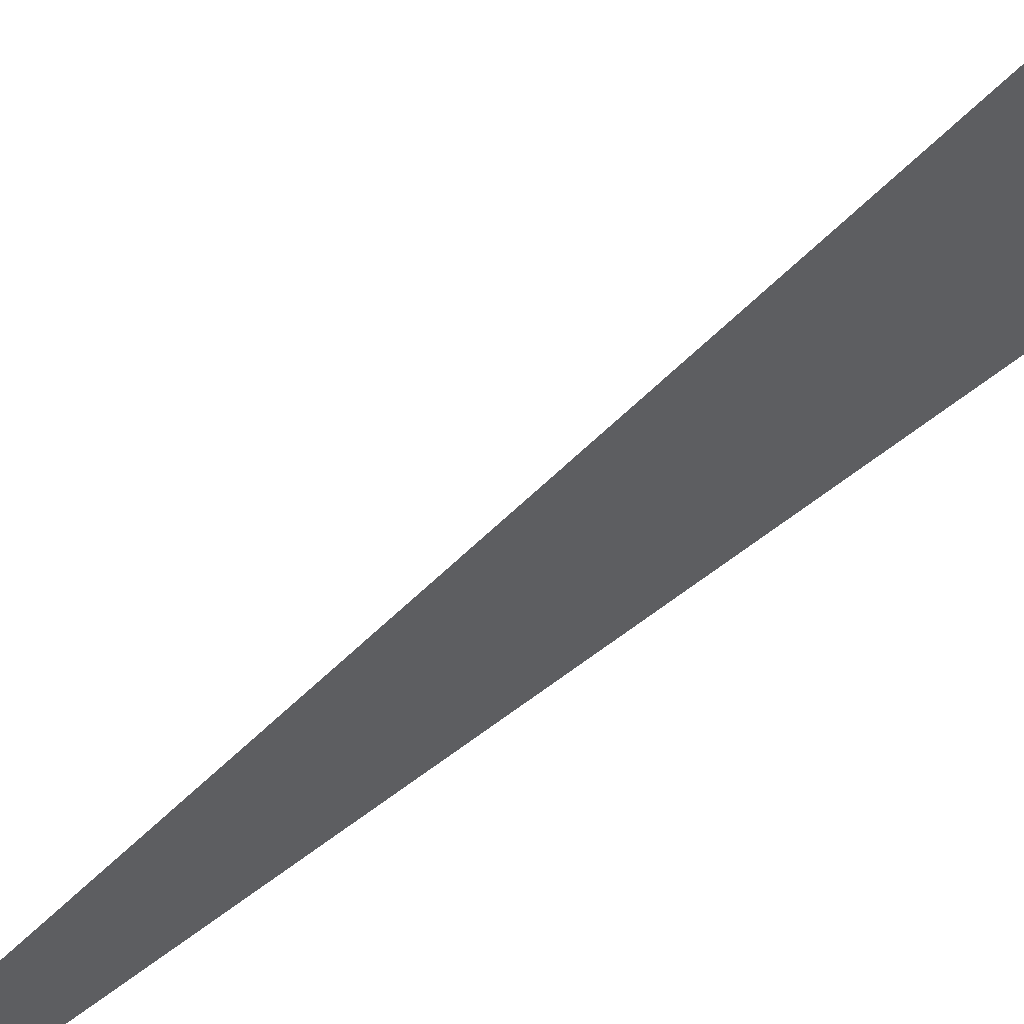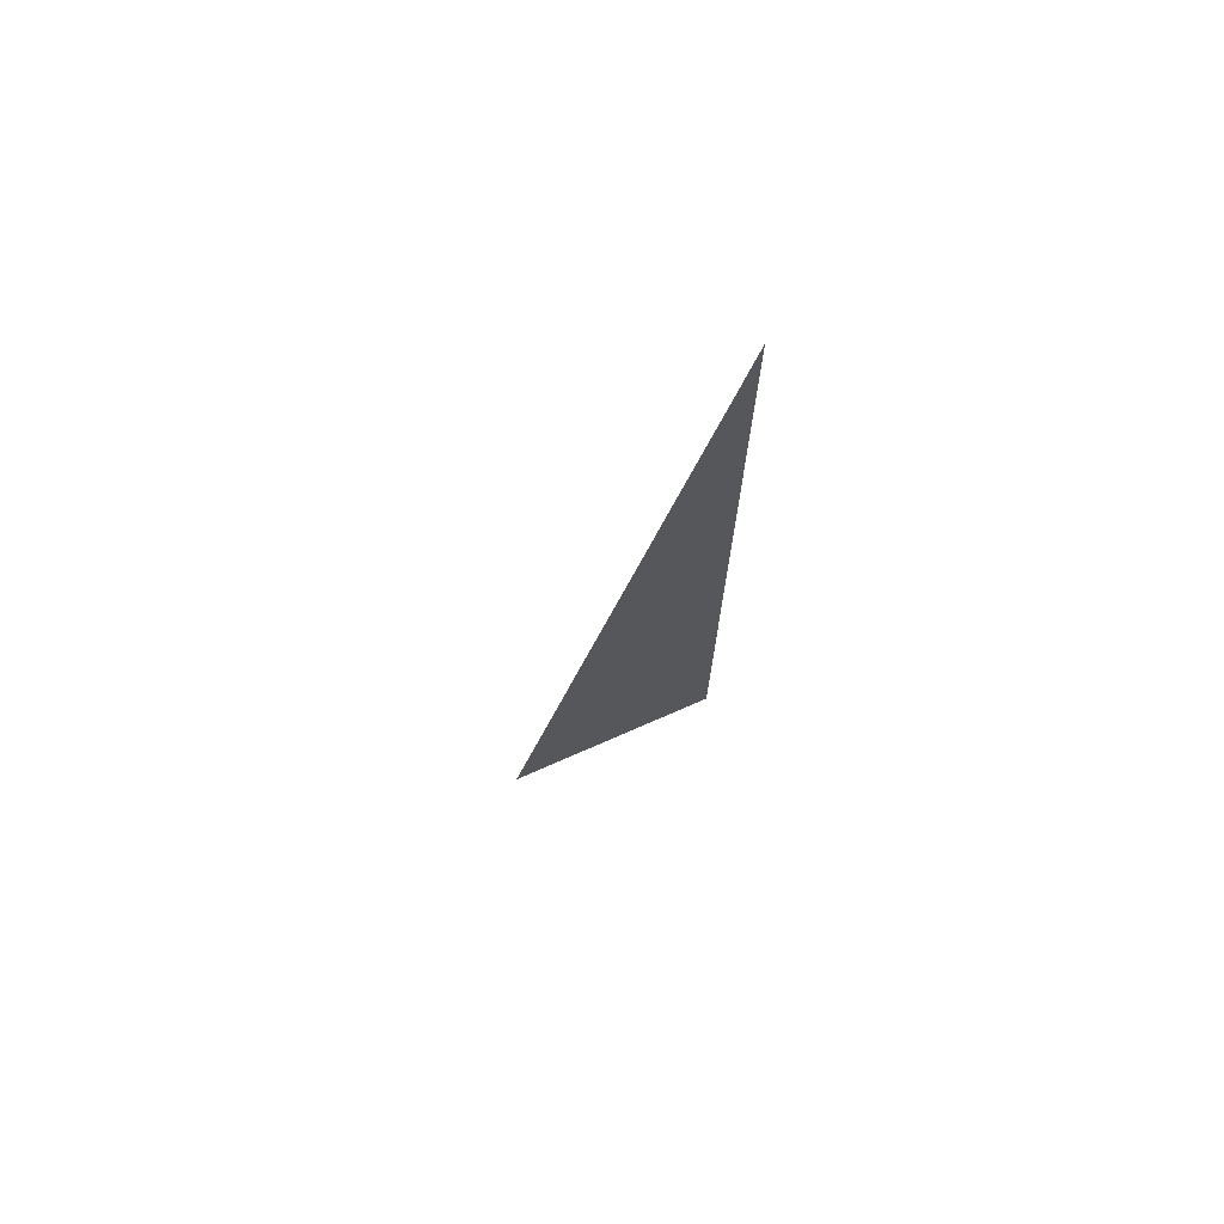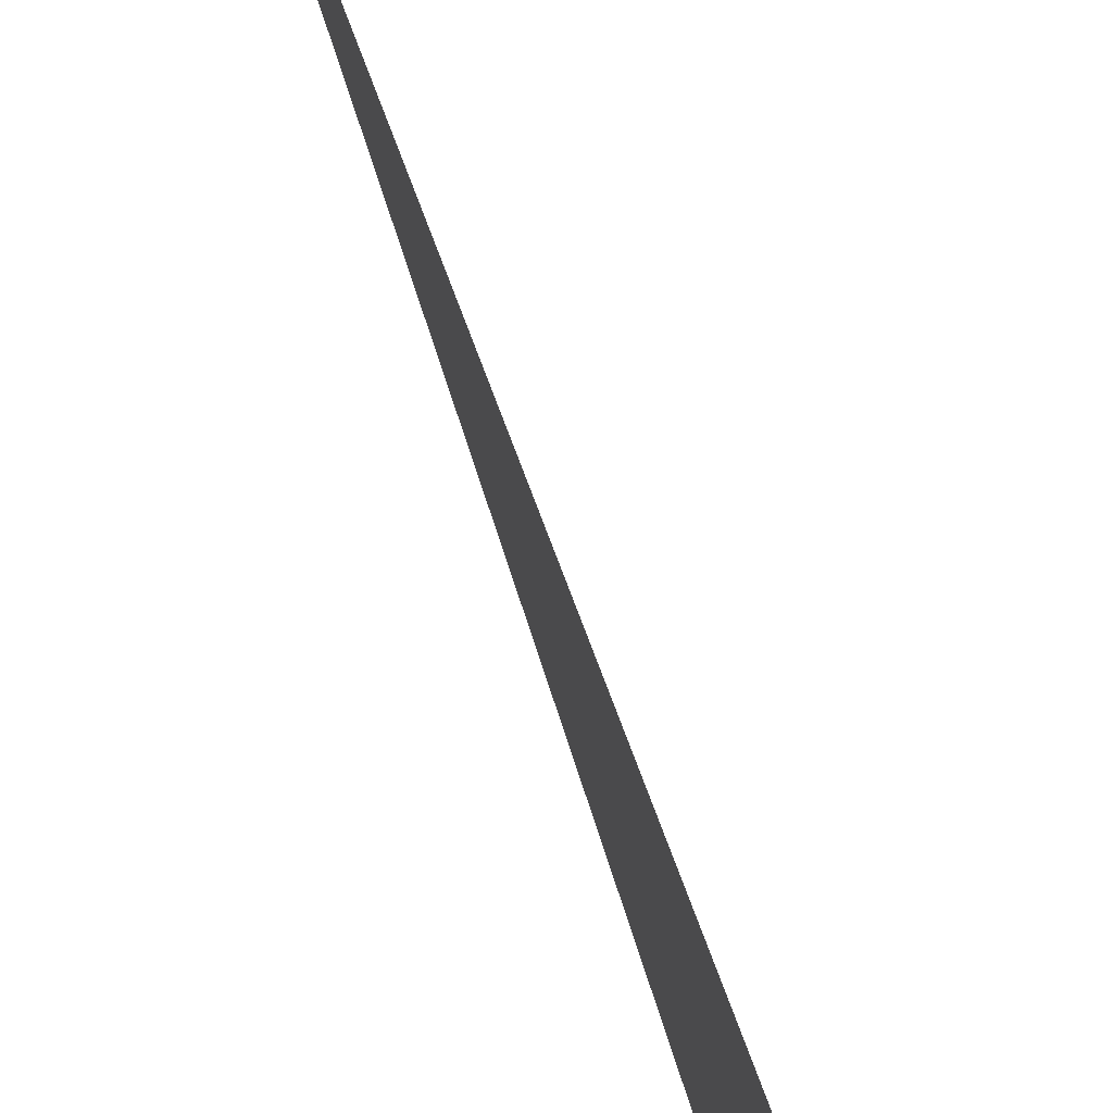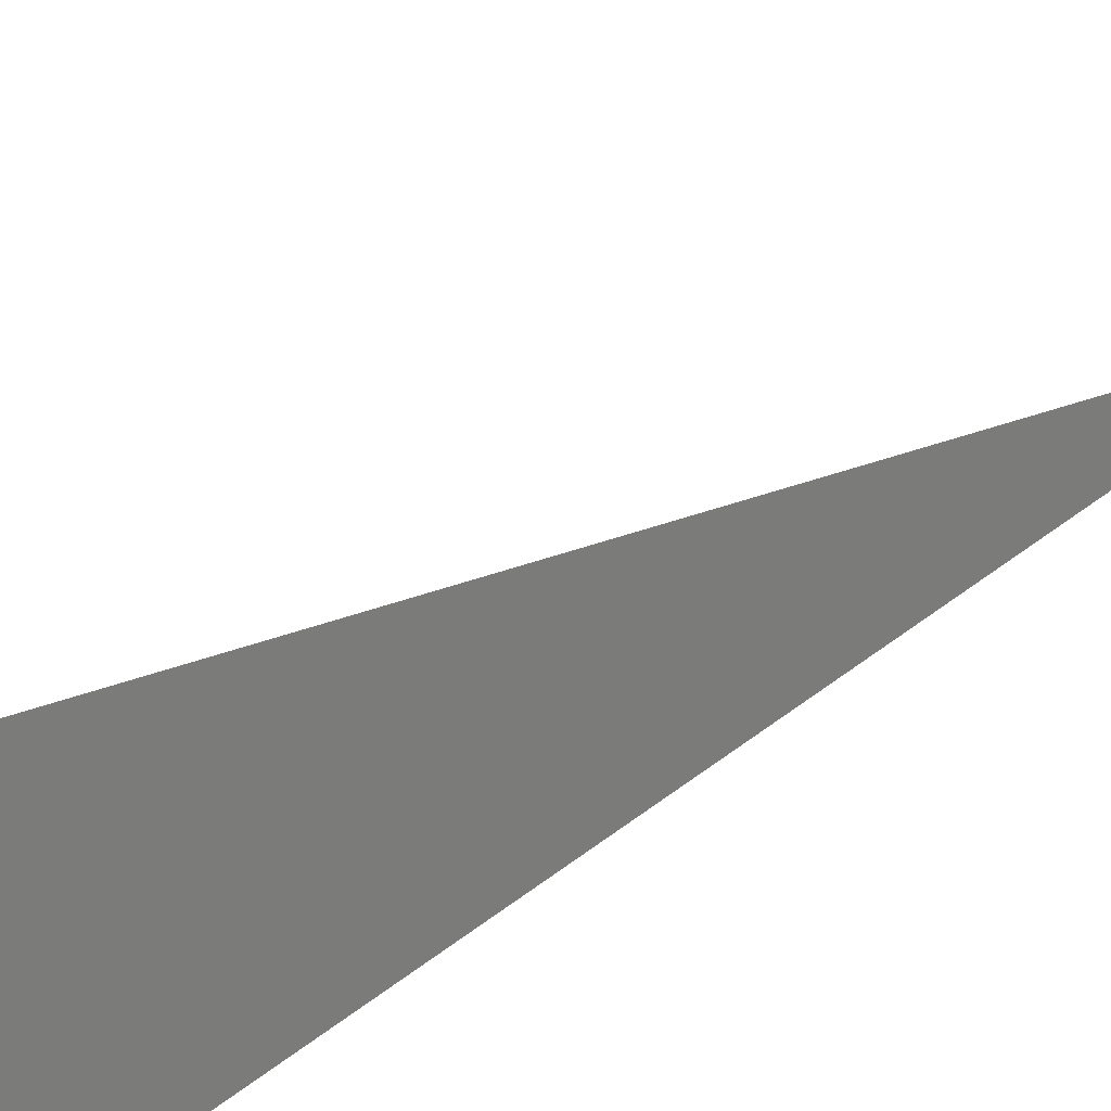
<metadata>
{"format":"obj","ext":"obj","renderer":"f3d","projection":"perspective","resolution":1024,"background":"white","views":[{"elev":53.4,"azim":-130.3,"up":"+Z"},{"elev":72.2,"azim":66.3,"up":"+Y"},{"elev":65.2,"azim":-17.2,"up":"+Z"},{"elev":30.9,"azim":39.0,"up":"+Z"}]}
</metadata>
<code>
v  0 16 0
v  0 0 0
v  0 0 4
g Box001
f 1 2 3
f 3 1 1

</code>
